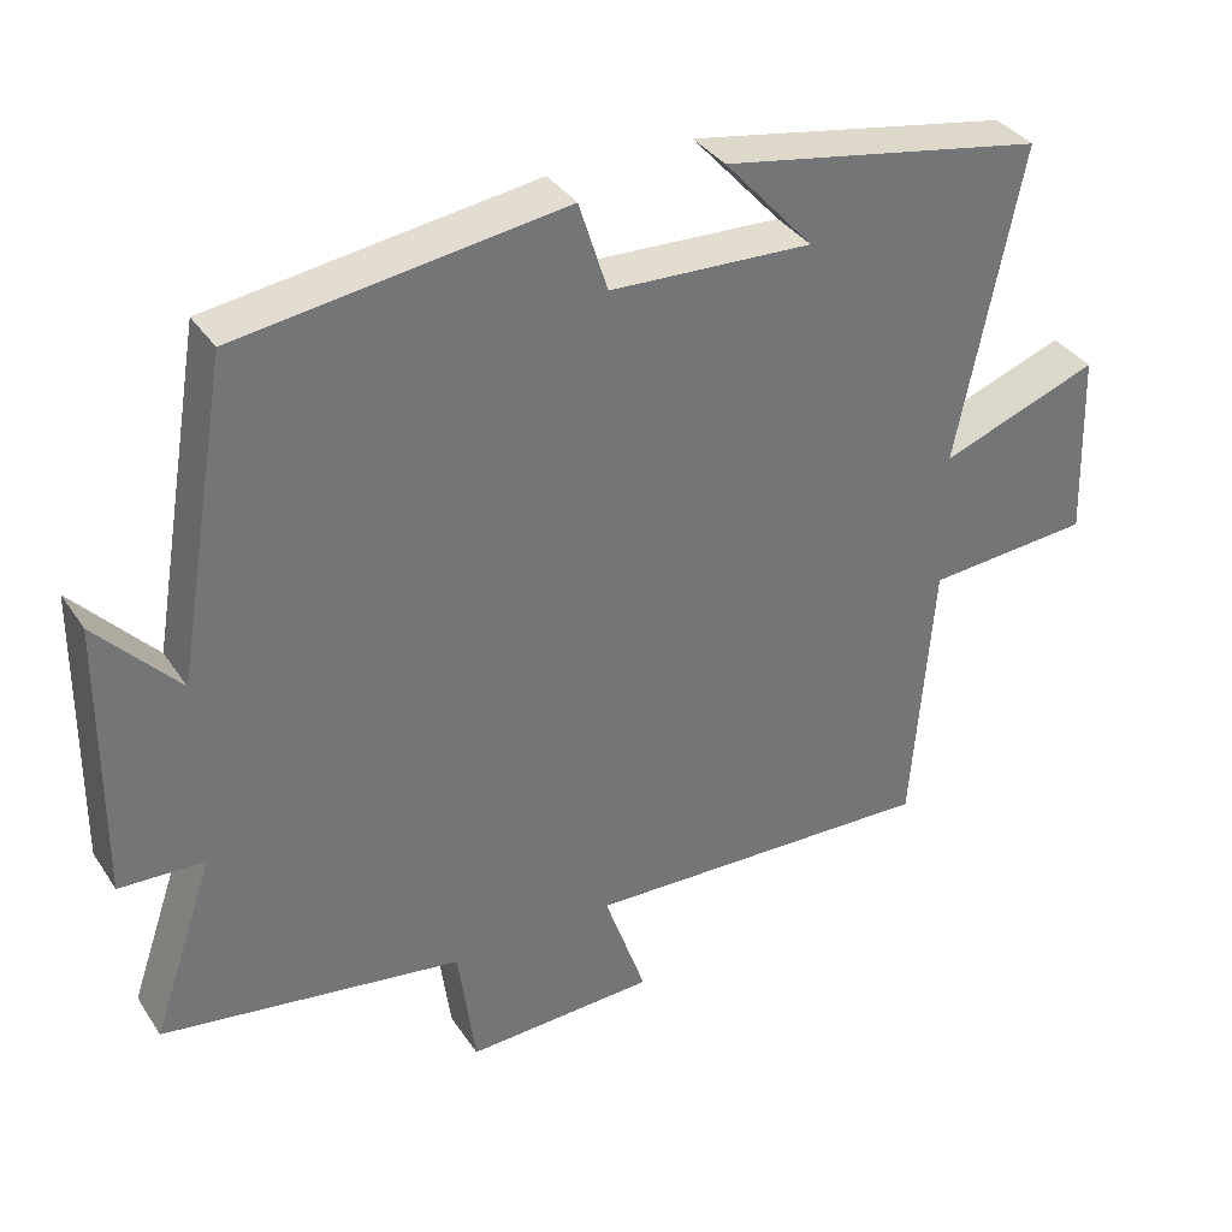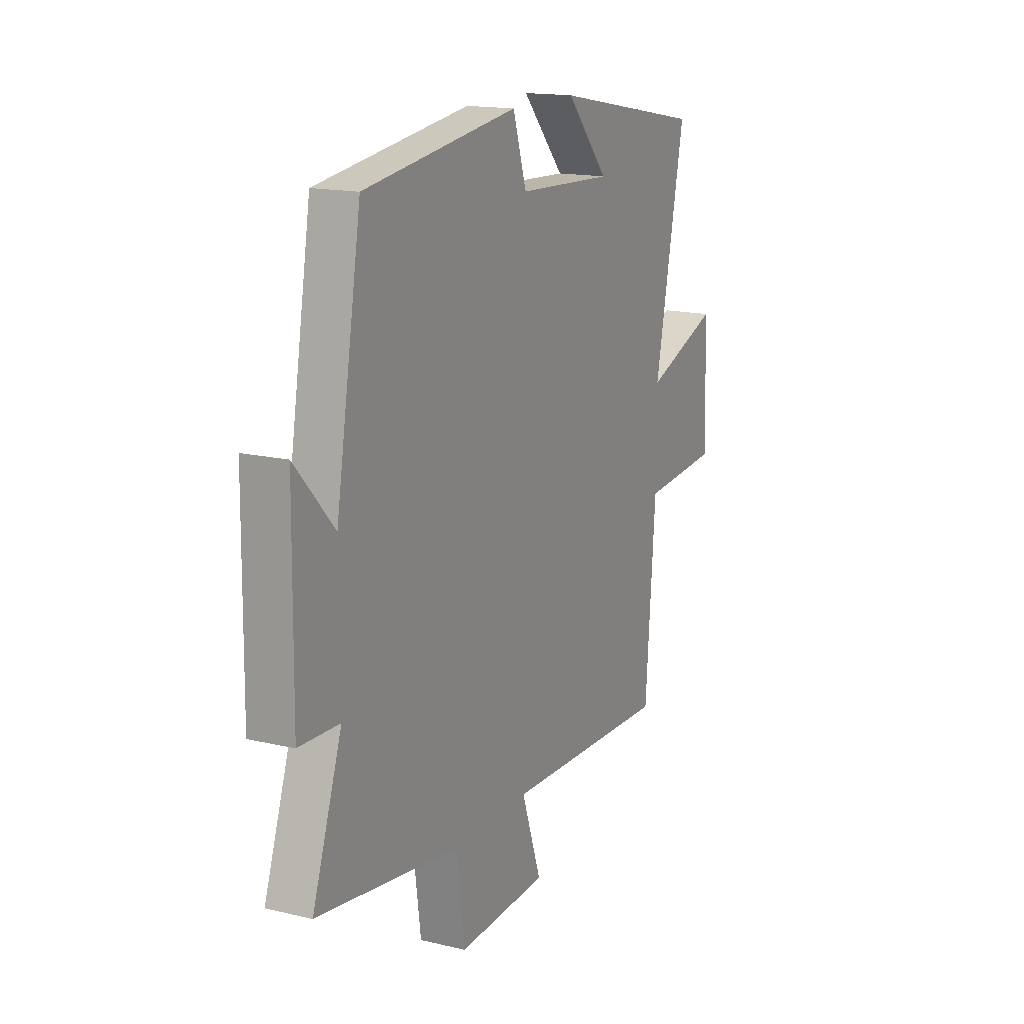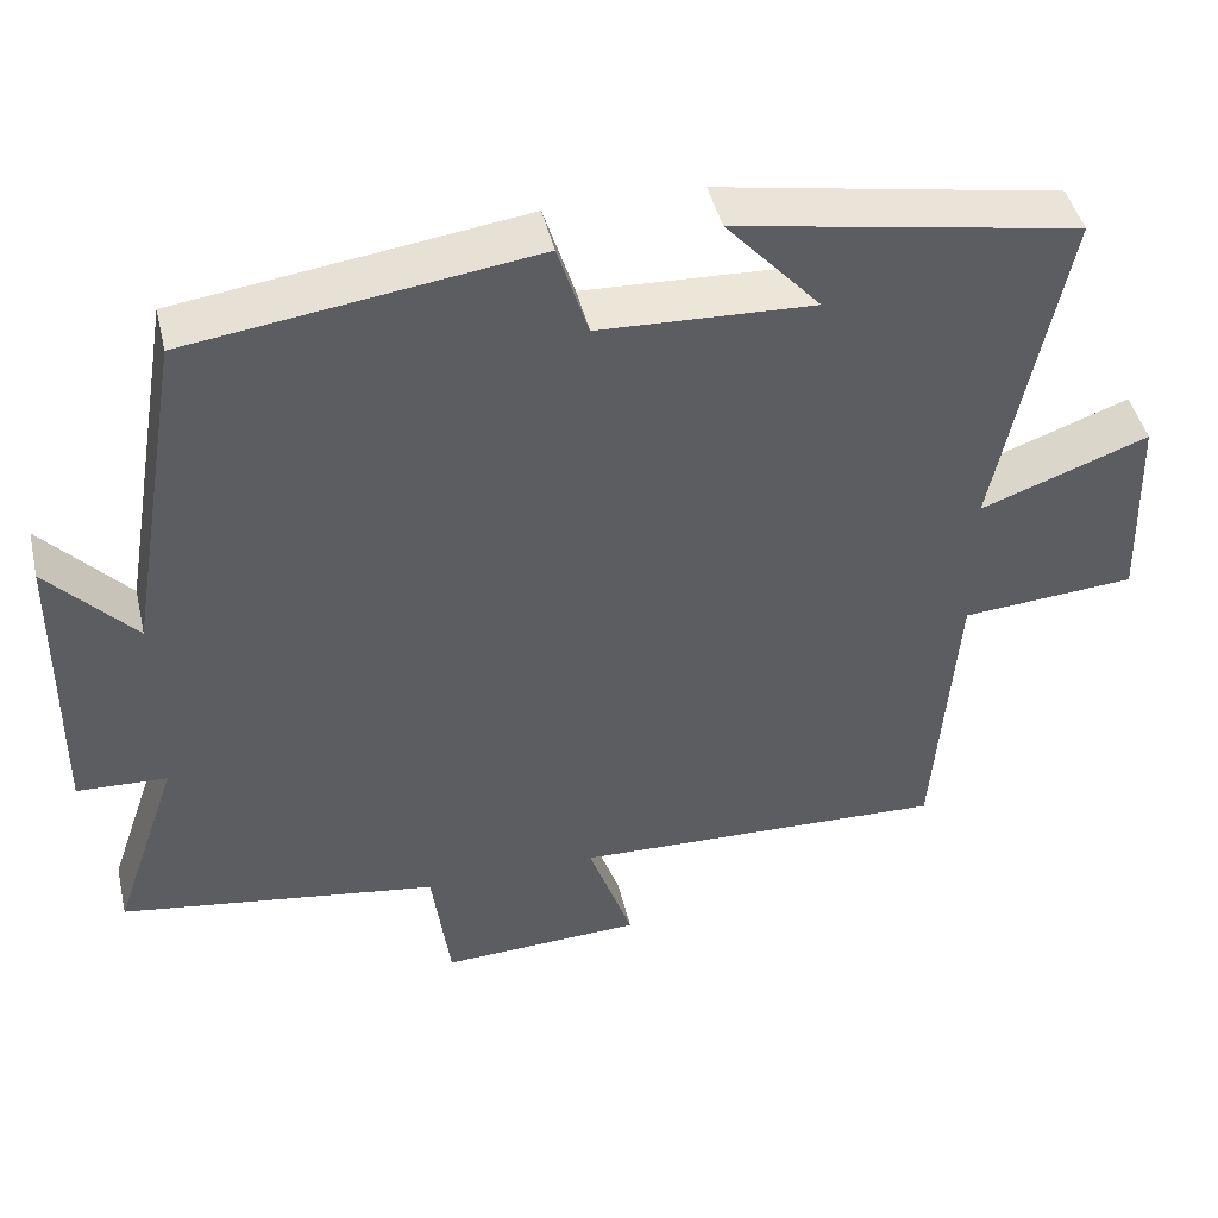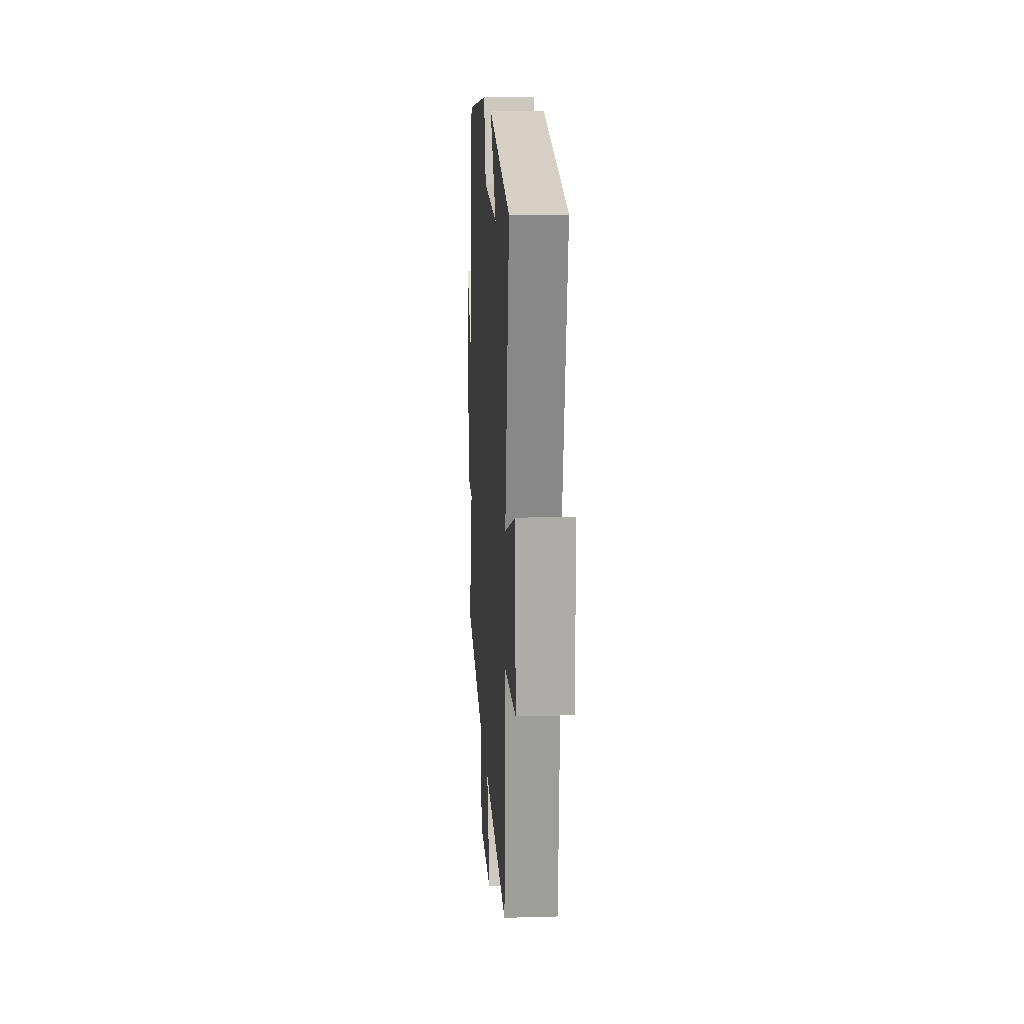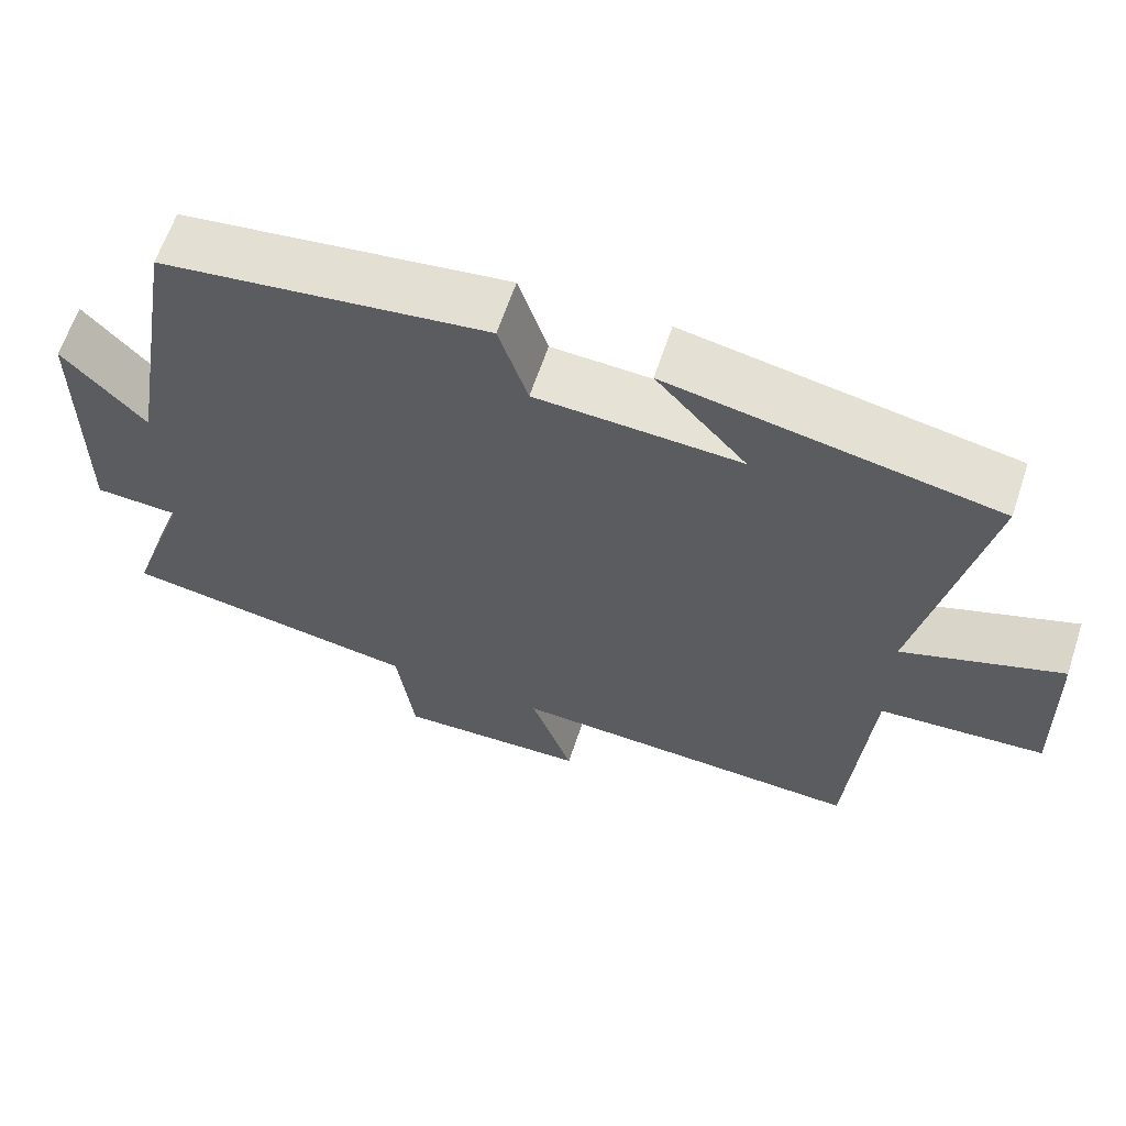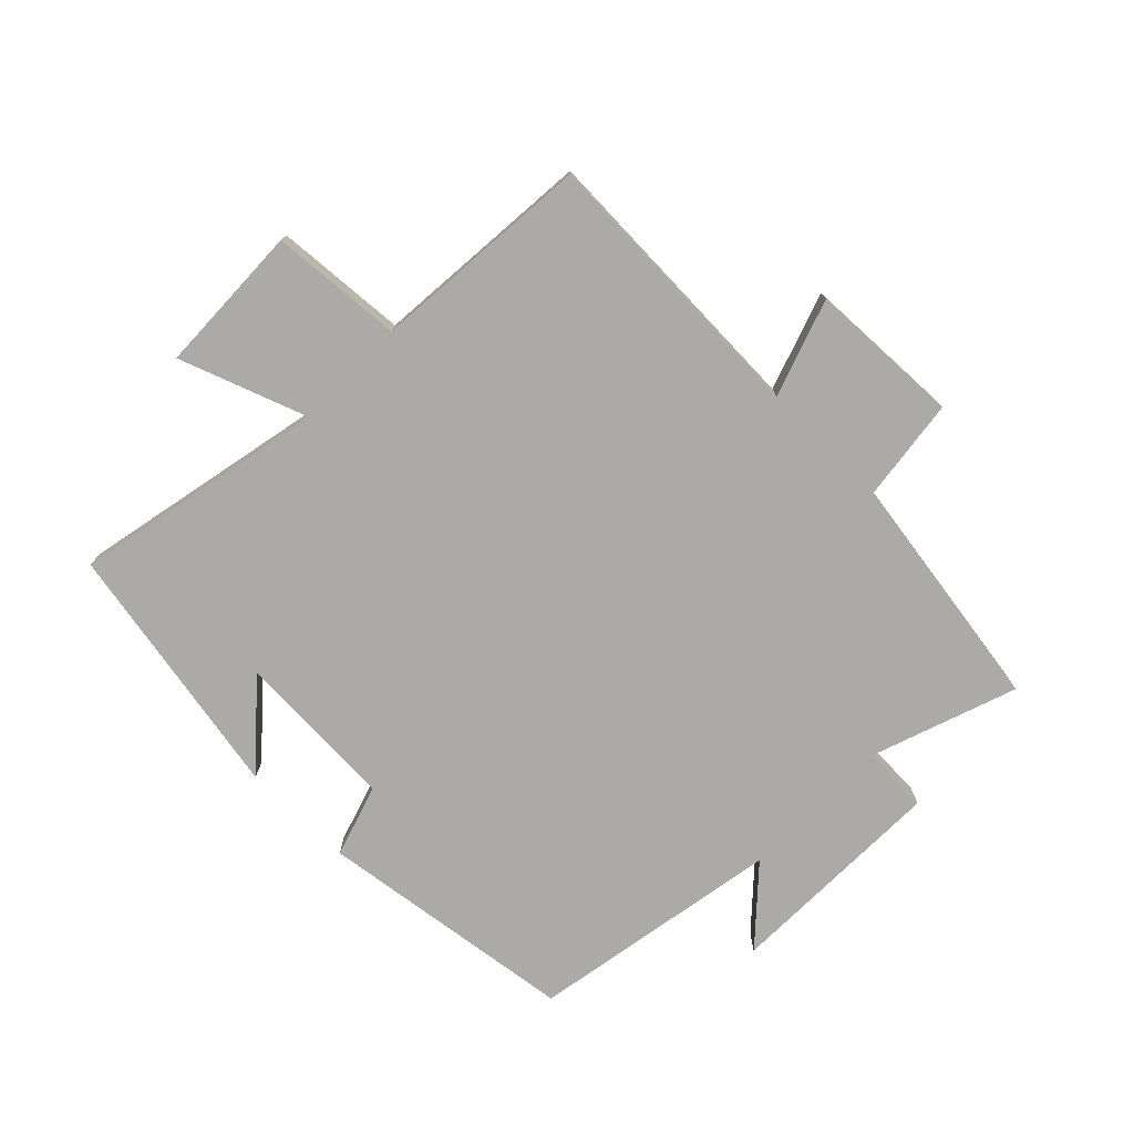
<metadata>
{"format":"obj","ext":"obj","renderer":"f3d","projection":"perspective","resolution":1024,"background":"white","views":[{"elev":35.7,"azim":-29.3,"up":"+Z"},{"elev":16.0,"azim":-63.8,"up":"+Z"},{"elev":45.2,"azim":-13.2,"up":"+Z"},{"elev":15.6,"azim":86.6,"up":"+Z"},{"elev":63.0,"azim":18.4,"up":"+Z"},{"elev":-75.8,"azim":135.4,"up":"+Y"}]}
</metadata>
<code>
v -0.431 0.07 0.443
v -0.015 0.07 0.5
v 0.022 0.07 0.384
v 0.282 0.07 0.372
v 0.167 0.07 0.5
v 0.582 0.07 0.424
v 0.5 0.07 0.019
v 0.703 0.07 0.093
v 0.711 0.07 -0.147
v 0.5 0.07 -0.163
v 0.473 0.07 -0.517
v 0.018 0.07 -0.5
v 0.072 0.07 -0.655
v -0.172 0.07 -0.665
v -0.194 0.07 -0.5
v -0.58 0.07 -0.441
v -0.5 0.07 -0.209
v -0.609 0.07 -0.204
v -0.605 0.07 0.154
v -0.5 0.07 0.039
v -0.431 0 0.443
v -0.015 0 0.5
v 0.022 0 0.384
v 0.282 0 0.372
v 0.167 0 0.5
v 0.582 0 0.424
v 0.5 0 0.019
v 0.703 0 0.093
v 0.711 0 -0.147
v 0.5 0 -0.163
v 0.473 0 -0.517
v 0.018 0 -0.5
v 0.072 0 -0.655
v -0.172 0 -0.665
v -0.194 0 -0.5
v -0.58 0 -0.441
v -0.5 0 -0.209
v -0.609 0 -0.204
v -0.605 0 0.154
v -0.5 0 0.039
f 17 18 19 20
f 17 20 1 2
f 15 16 17 2
f 12 13 14 15
f 12 15 2 3
f 10 11 12 3
f 7 8 9 10
f 7 10 3 4
f 6 7 4
f 4 5 6
f 40 39 38 37
f 22 21 40 37
f 22 37 36 35
f 35 34 33 32
f 23 22 35 32
f 23 32 31 30
f 30 29 28 27
f 24 23 30 27
f 24 27 26
f 26 25 24
f 1 21 22 2
f 2 22 23 3
f 3 23 24 4
f 4 24 25 5
f 5 25 26 6
f 6 26 27 7
f 7 27 28 8
f 8 28 29 9
f 9 29 30 10
f 10 30 31 11
f 11 31 32 12
f 12 32 33 13
f 13 33 34 14
f 14 34 35 15
f 15 35 36 16
f 16 36 37 17
f 17 37 38 18
f 18 38 39 19
f 19 39 40 20
f 20 40 21 1

</code>
